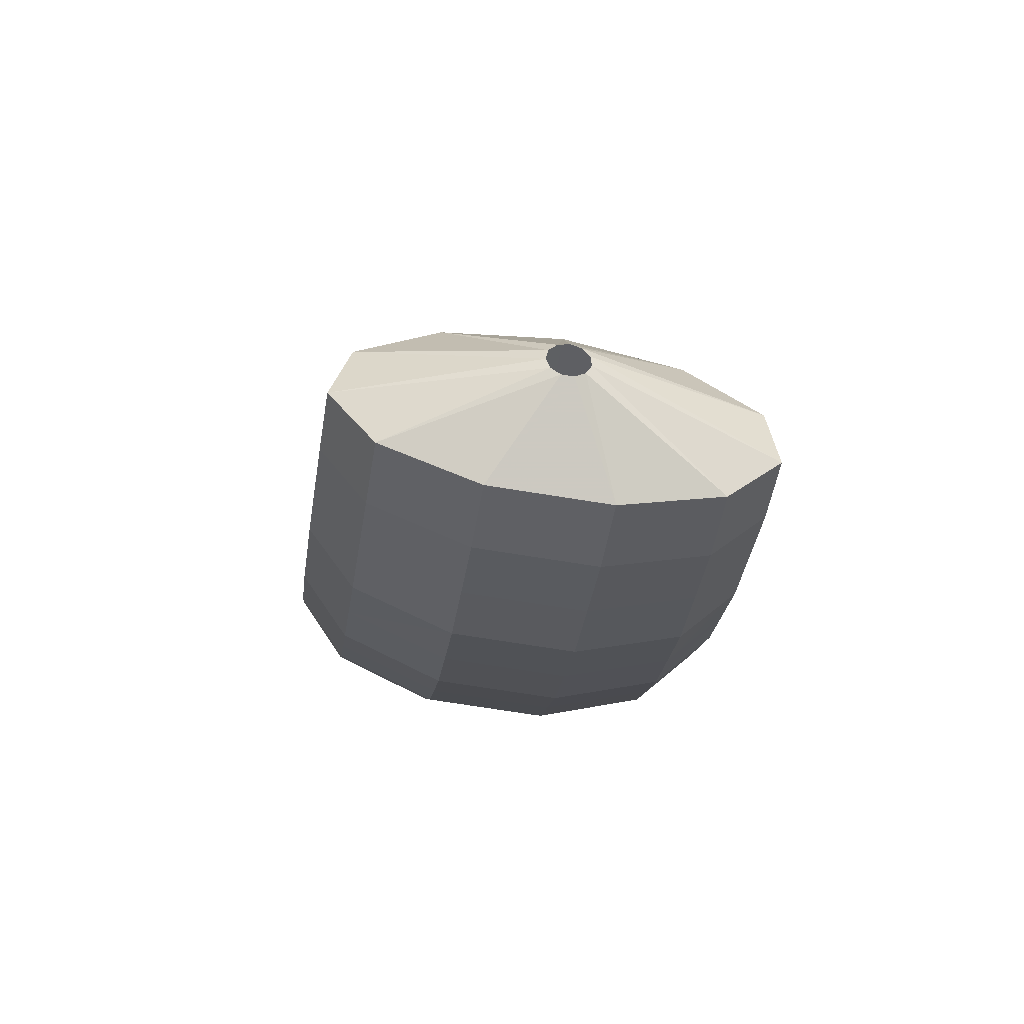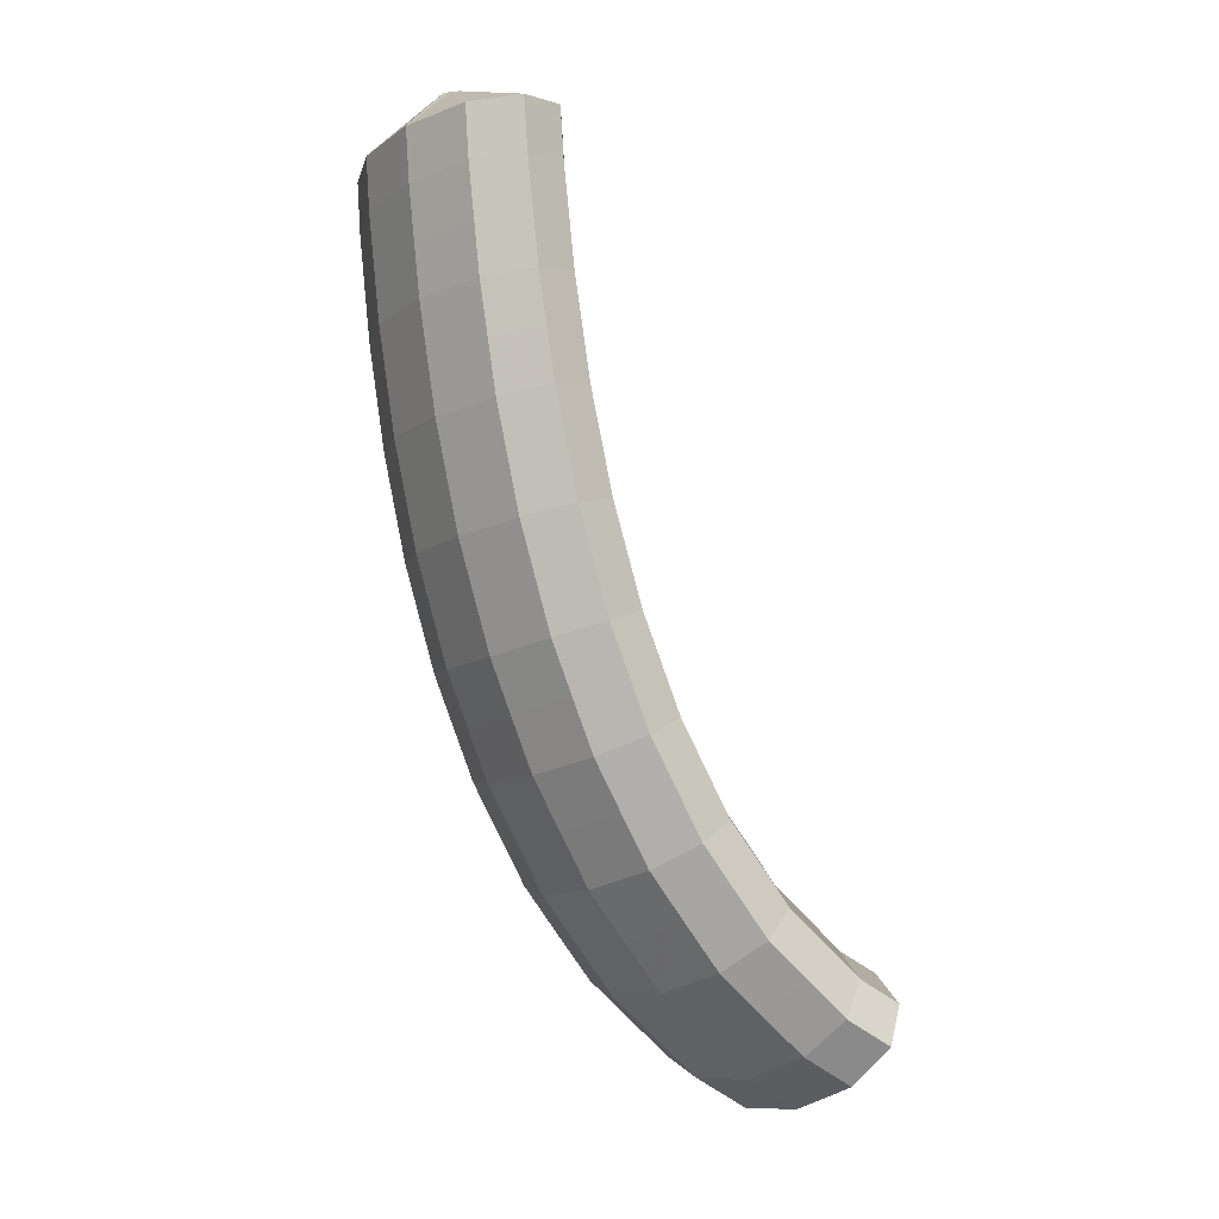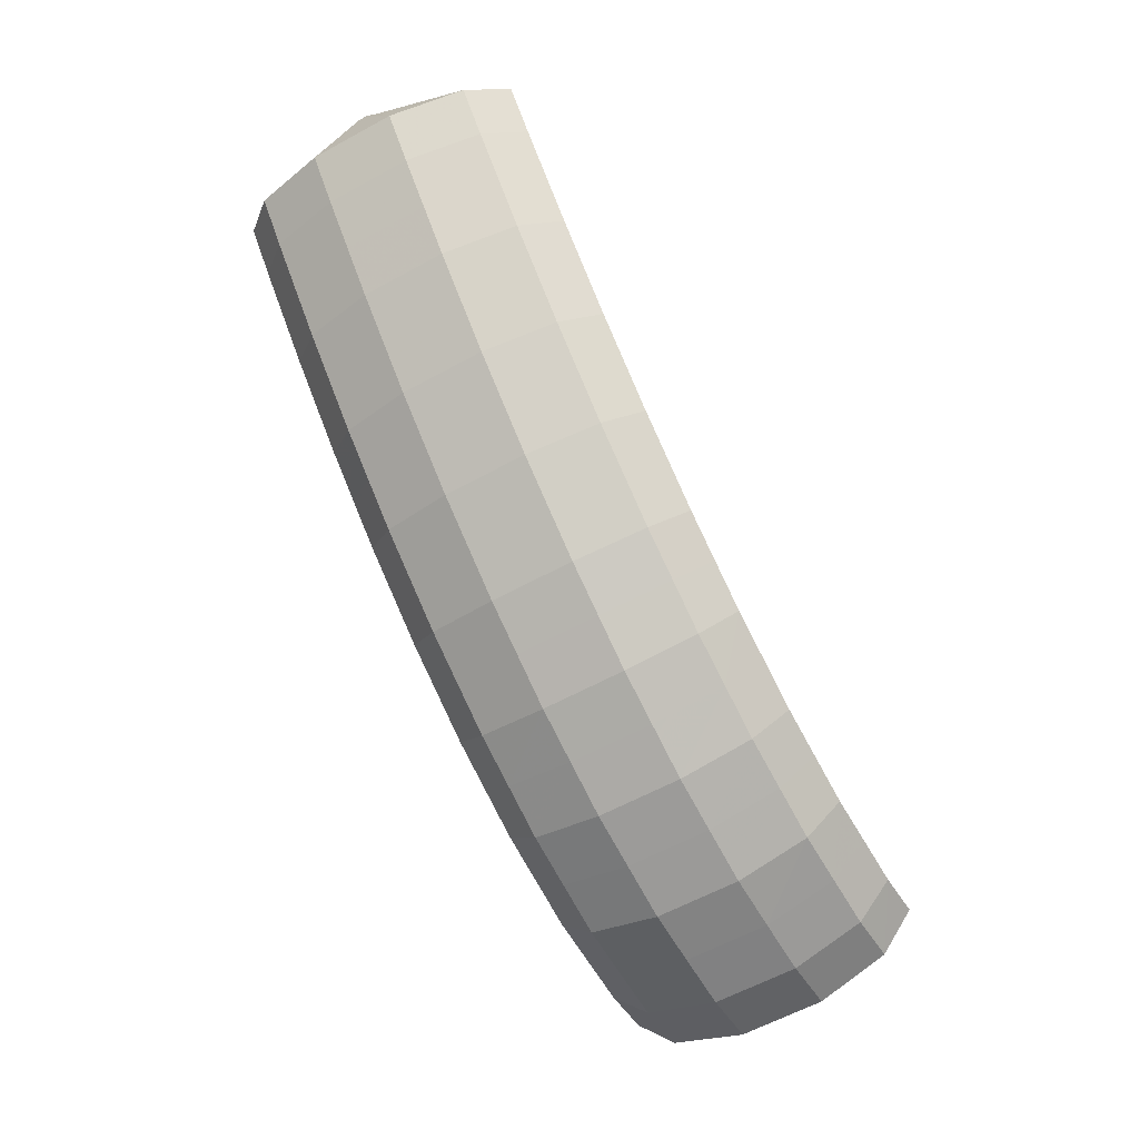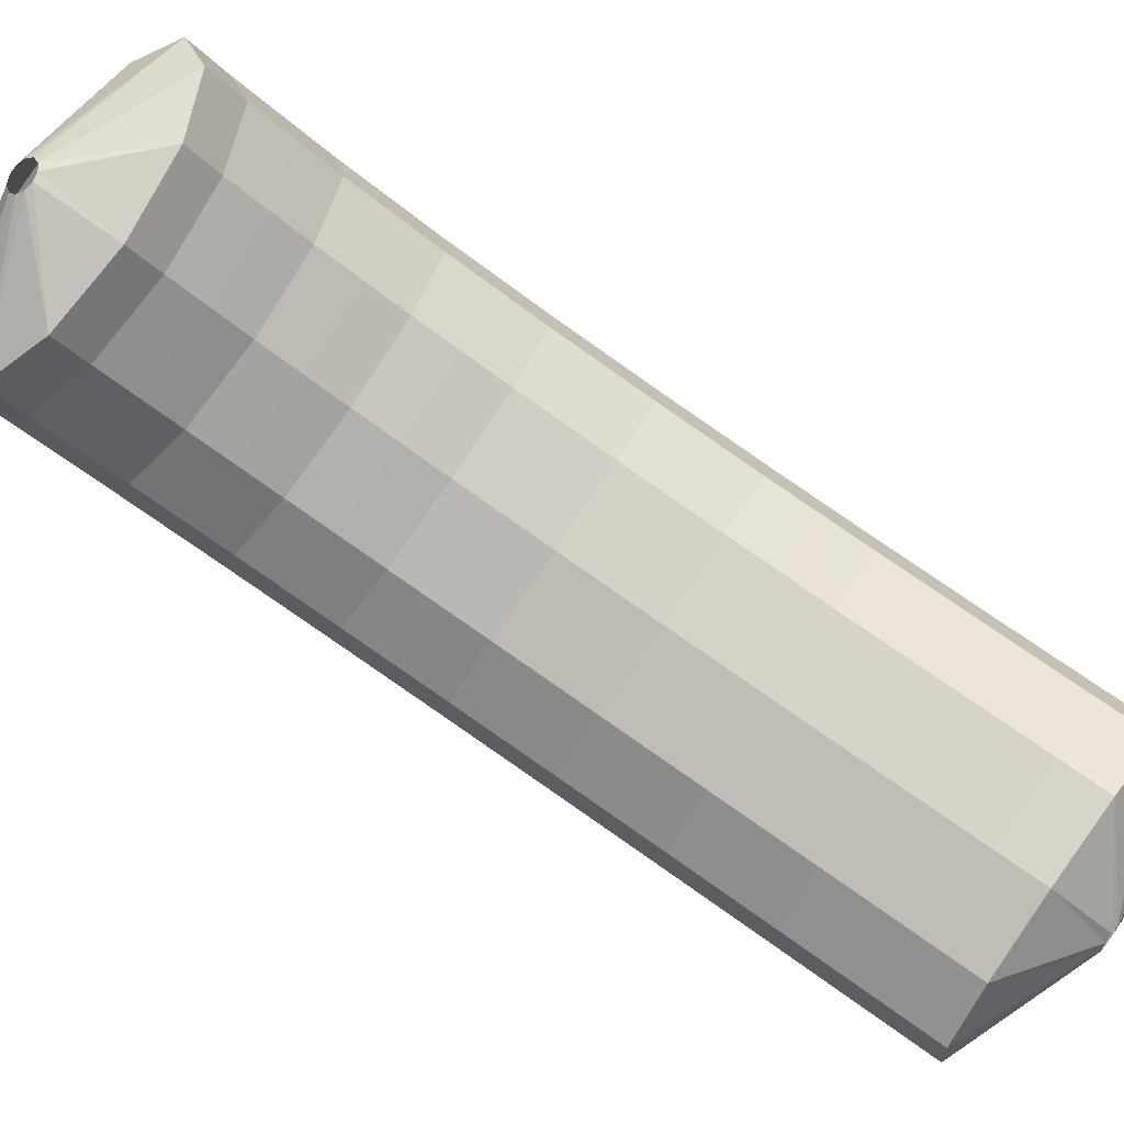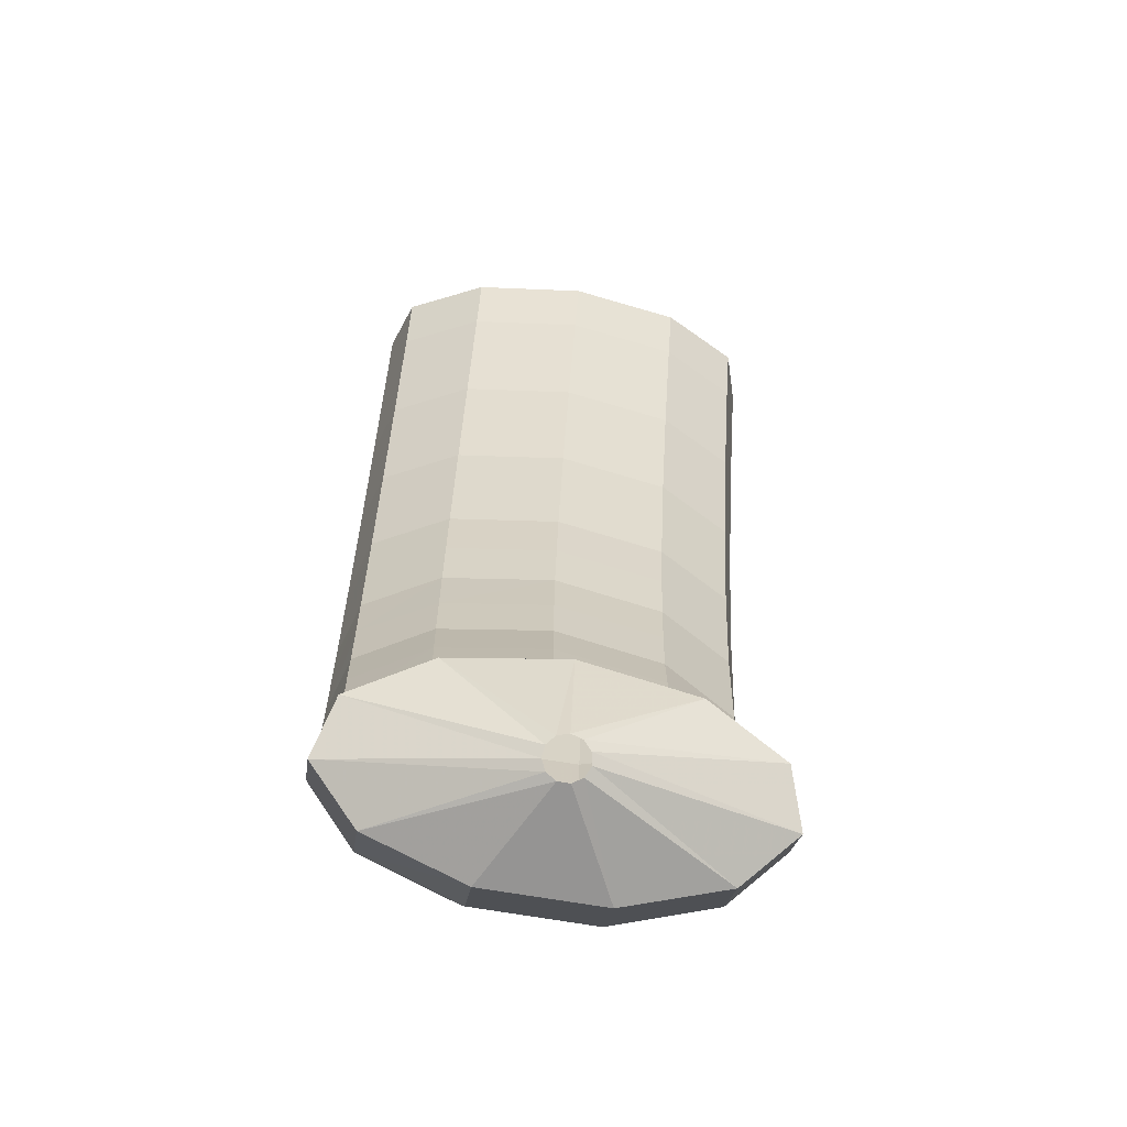
<metadata>
{"format":"obj","ext":"obj","renderer":"f3d","projection":"perspective","resolution":1024,"background":"white","views":[{"elev":8.3,"azim":-26.5,"up":"+Z"},{"elev":17.9,"azim":-113.0,"up":"+Y"},{"elev":-3.0,"azim":-152.7,"up":"+Y"},{"elev":76.5,"azim":100.5,"up":"+Z"},{"elev":33.8,"azim":-22.1,"up":"+Z"}]}
</metadata>
<code>
g tube1
v 118 132.2 119.4
v 117.7 132.3 119.4
v 117.5 132.4 119.2
v 117.5 132.5 118.9
v 117.6 132.4 118.6
v 117.8 132.4 118.5
v 118 132.3 118.4
v 118.2 132.1 118.5
v 118.4 132 118.8
v 118.4 132 119
v 118.2 132.1 119.3
v 118 132.2 119.4
v 117.4 130.3 121.2
v 115 131.5 121.2
v 113.2 132.4 120.4
v 112.7 132.8 119.1
v 113.7 132.6 117.7
v 115.7 131.7 116.6
v 118.3 130.6 116.1
v 120.5 129.5 116.5
v 121.6 128.8 117.6
v 121.4 128.7 119
v 119.8 129.3 120.4
v 117.4 130.3 121.2
v 116.7 128.8 121
v 114.3 130 121
v 112.5 130.9 120.2
v 112 131.3 118.9
v 112.9 131 117.5
v 115 130.2 116.4
v 117.5 129 115.9
v 119.7 127.9 116.3
v 120.9 127.2 117.4
v 120.7 127.2 118.8
v 119.1 127.8 120.2
v 116.7 128.8 121
v 116.1 127.4 120.9
v 113.6 128.5 120.9
v 111.8 129.4 120.1
v 111.3 129.8 118.8
v 112.2 129.5 117.4
v 114.2 128.6 116.2
v 116.8 127.5 115.8
v 119 126.4 116.2
v 120.2 125.7 117.3
v 120 125.7 118.7
v 118.4 126.3 120
v 116.1 127.4 120.9
v 115.4 125.9 120.7
v 112.9 127.1 120.8
v 111.1 127.9 120
v 110.6 128.3 118.7
v 111.5 127.9 117.2
v 113.5 127 116.1
v 116 125.9 115.7
v 118.3 124.8 116.1
v 119.5 124.2 117.1
v 119.3 124.2 118.6
v 117.7 124.8 119.9
v 115.4 125.9 120.7
v 114.7 124.4 120.7
v 112.2 125.6 120.7
v 110.4 126.4 120
v 109.9 126.7 118.6
v 110.7 126.4 117.2
v 112.8 125.5 116.1
v 115.3 124.3 115.6
v 117.5 123.3 116
v 118.8 122.7 117.1
v 118.6 122.7 118.5
v 117.1 123.4 119.9
v 114.7 124.4 120.7
v 114 123 120.6
v 111.5 124.1 120.7
v 109.7 124.9 119.9
v 109.2 125.2 118.6
v 110 124.8 117.1
v 112 123.9 116
v 114.6 122.7 115.6
v 116.8 121.7 116
v 118 121.1 117
v 117.9 121.2 118.5
v 116.4 121.9 119.8
v 114 123 120.6
v 113.4 121.5 120.7
v 110.9 122.6 120.7
v 109 123.4 120
v 108.5 123.7 118.7
v 109.3 123.2 117.2
v 111.3 122.3 116.1
v 113.8 121.1 115.6
v 116.1 120.1 116
v 117.3 119.6 117.1
v 117.2 119.7 118.5
v 115.7 120.4 119.9
v 113.4 121.5 120.7
v 112.7 120.1 120.7
v 110.2 121.2 120.8
v 108.4 121.9 120
v 107.8 122.1 118.7
v 108.6 121.6 117.3
v 110.6 120.7 116.1
v 113.1 119.5 115.7
v 115.4 118.5 116.1
v 116.7 118 117.2
v 116.5 118.2 118.6
v 115.1 119 119.9
v 112.7 120.1 120.7
v 112.1 118.6 120.9
v 109.6 119.7 121
v 107.7 120.4 120.2
v 107.1 120.6 118.9
v 107.9 120 117.5
v 109.9 119 116.3
v 112.4 117.9 115.9
v 114.7 116.9 116.3
v 116 116.5 117.3
v 115.9 116.7 118.8
v 114.4 117.5 120.1
v 112.1 118.6 120.9
v 111.4 117.2 121.1
v 108.9 118.3 121.1
v 107.1 119 120.4
v 106.4 119 119.1
v 107.2 118.4 117.6
v 109.2 117.4 116.5
v 111.7 116.2 116.1
v 114 115.3 116.5
v 115.3 115 117.5
v 115.2 115.2 119
v 113.8 116.1 120.3
v 111.4 117.2 121.1
v 110.9 115.8 121.4
v 108.3 116.9 121.5
v 106.4 117.5 120.7
v 105.8 117.5 119.4
v 106.5 116.8 118
v 108.5 115.8 116.9
v 111 114.6 116.5
v 113.3 113.7 116.8
v 114.7 113.4 117.9
v 114.6 113.8 119.3
v 113.2 114.6 120.6
v 110.9 115.8 121.4
v 110.3 114.4 121.7
v 107.8 115.5 121.8
v 105.8 116 121
v 105.1 115.9 119.8
v 105.9 115.2 118.4
v 107.8 114.1 117.3
v 110.3 113 116.8
v 112.7 112.1 117.2
v 114 111.9 118.2
v 114 112.3 119.6
v 112.6 113.2 120.9
v 110.3 114.4 121.7
v 109.8 113.1 122.2
v 107.2 114.1 122.3
v 105.3 114.6 121.6
v 104.5 114.4 120.3
v 105.2 113.7 119
v 107.2 112.5 117.9
v 109.7 111.3 117.4
v 112 110.6 117.8
v 113.4 110.4 118.8
v 113.4 110.9 120.1
v 112.1 111.9 121.4
v 109.8 113.1 122.2
v 109.2 111.8 122.7
v 106.7 112.8 122.8
v 104.7 113.2 122.1
v 103.9 112.9 120.9
v 104.6 112.1 119.5
v 106.5 110.9 118.5
v 109.1 109.7 118
v 111.4 109 118.4
v 112.8 108.9 119.3
v 112.9 109.5 120.7
v 111.6 110.6 121.9
v 109.2 111.8 122.7
v 108.8 110.6 123.4
v 106.3 111.5 123.5
v 104.3 111.9 122.8
v 103.4 111.5 121.7
v 104.1 110.6 120.4
v 106 109.3 119.4
v 108.5 108.1 118.9
v 110.9 107.5 119.2
v 112.3 107.5 120.1
v 112.4 108.1 121.4
v 111.1 109.3 122.6
v 108.8 110.6 123.4
v 108.4 109.4 124.1
v 105.8 110.3 124.2
v 103.8 110.6 123.6
v 102.9 110.1 122.5
v 103.5 109 121.3
v 105.4 107.7 120.3
v 107.9 106.6 119.8
v 110.3 105.9 120.1
v 111.8 106 120.9
v 112 106.8 122.1
v 110.7 108.1 123.3
v 108.4 109.4 124.1
v 108.1 108.3 125
v 105.5 109.2 125.1
v 103.4 109.4 124.6
v 102.5 108.8 123.6
v 103.1 107.7 122.4
v 105 106.3 121.5
v 107.5 105.1 121
v 109.9 104.6 121.2
v 111.4 104.8 122
v 111.6 105.7 123.1
v 110.3 107 124.2
v 108.1 108.3 125
v 107.7 107.3 125.8
v 105.1 108.1 126
v 103.1 108.2 125.6
v 102.1 107.5 124.7
v 102.7 106.3 123.6
v 104.5 104.9 122.7
v 107 103.7 122.3
v 109.5 103.2 122.4
v 111 103.5 123.1
v 111.2 104.5 124.1
v 110 105.9 125.1
v 107.7 107.3 125.8
v 107.5 106.4 127
v 104.9 107.3 127.1
v 102.8 107.3 126.8
v 101.9 106.5 126
v 102.4 105.2 125
v 104.2 103.7 124.2
v 106.8 102.5 123.8
v 109.2 102.1 123.9
v 110.8 102.4 124.5
v 111 103.6 125.4
v 109.8 105 126.3
v 107.5 106.4 127
v 106.5 104 127.1
v 106.2 104.1 127.1
v 105.9 104 127
v 105.8 103.9 126.8
v 105.8 103.6 126.6
v 105.9 103.4 126.5
v 106.2 103.3 126.4
v 106.5 103.3 126.5
v 106.7 103.4 126.6
v 106.8 103.7 126.8
v 106.7 103.9 127
v 106.5 104 127.1
f 1 2 14
f 14 13 1
f 2 3 15
f 15 14 2
f 3 4 16
f 16 15 3
f 4 5 17
f 17 16 4
f 5 6 18
f 18 17 5
f 6 7 19
f 19 18 6
f 7 8 20
f 20 19 7
f 8 9 21
f 21 20 8
f 9 10 22
f 22 21 9
f 10 11 23
f 23 22 10
f 11 12 24
f 24 23 11
f 13 14 26
f 26 25 13
f 14 15 27
f 27 26 14
f 15 16 28
f 28 27 15
f 16 17 29
f 29 28 16
f 17 18 30
f 30 29 17
f 18 19 31
f 31 30 18
f 19 20 32
f 32 31 19
f 20 21 33
f 33 32 20
f 21 22 34
f 34 33 21
f 22 23 35
f 35 34 22
f 23 24 36
f 36 35 23
f 25 26 38
f 38 37 25
f 26 27 39
f 39 38 26
f 27 28 40
f 40 39 27
f 28 29 41
f 41 40 28
f 29 30 42
f 42 41 29
f 30 31 43
f 43 42 30
f 31 32 44
f 44 43 31
f 32 33 45
f 45 44 32
f 33 34 46
f 46 45 33
f 34 35 47
f 47 46 34
f 35 36 48
f 48 47 35
f 37 38 50
f 50 49 37
f 38 39 51
f 51 50 38
f 39 40 52
f 52 51 39
f 40 41 53
f 53 52 40
f 41 42 54
f 54 53 41
f 42 43 55
f 55 54 42
f 43 44 56
f 56 55 43
f 44 45 57
f 57 56 44
f 45 46 58
f 58 57 45
f 46 47 59
f 59 58 46
f 47 48 60
f 60 59 47
f 49 50 62
f 62 61 49
f 50 51 63
f 63 62 50
f 51 52 64
f 64 63 51
f 52 53 65
f 65 64 52
f 53 54 66
f 66 65 53
f 54 55 67
f 67 66 54
f 55 56 68
f 68 67 55
f 56 57 69
f 69 68 56
f 57 58 70
f 70 69 57
f 58 59 71
f 71 70 58
f 59 60 72
f 72 71 59
f 61 62 74
f 74 73 61
f 62 63 75
f 75 74 62
f 63 64 76
f 76 75 63
f 64 65 77
f 77 76 64
f 65 66 78
f 78 77 65
f 66 67 79
f 79 78 66
f 67 68 80
f 80 79 67
f 68 69 81
f 81 80 68
f 69 70 82
f 82 81 69
f 70 71 83
f 83 82 70
f 71 72 84
f 84 83 71
f 73 74 86
f 86 85 73
f 74 75 87
f 87 86 74
f 75 76 88
f 88 87 75
f 76 77 89
f 89 88 76
f 77 78 90
f 90 89 77
f 78 79 91
f 91 90 78
f 79 80 92
f 92 91 79
f 80 81 93
f 93 92 80
f 81 82 94
f 94 93 81
f 82 83 95
f 95 94 82
f 83 84 96
f 96 95 83
f 85 86 98
f 98 97 85
f 86 87 99
f 99 98 86
f 87 88 100
f 100 99 87
f 88 89 101
f 101 100 88
f 89 90 102
f 102 101 89
f 90 91 103
f 103 102 90
f 91 92 104
f 104 103 91
f 92 93 105
f 105 104 92
f 93 94 106
f 106 105 93
f 94 95 107
f 107 106 94
f 95 96 108
f 108 107 95
f 97 98 110
f 110 109 97
f 98 99 111
f 111 110 98
f 99 100 112
f 112 111 99
f 100 101 113
f 113 112 100
f 101 102 114
f 114 113 101
f 102 103 115
f 115 114 102
f 103 104 116
f 116 115 103
f 104 105 117
f 117 116 104
f 105 106 118
f 118 117 105
f 106 107 119
f 119 118 106
f 107 108 120
f 120 119 107
f 109 110 122
f 122 121 109
f 110 111 123
f 123 122 110
f 111 112 124
f 124 123 111
f 112 113 125
f 125 124 112
f 113 114 126
f 126 125 113
f 114 115 127
f 127 126 114
f 115 116 128
f 128 127 115
f 116 117 129
f 129 128 116
f 117 118 130
f 130 129 117
f 118 119 131
f 131 130 118
f 119 120 132
f 132 131 119
f 121 122 134
f 134 133 121
f 122 123 135
f 135 134 122
f 123 124 136
f 136 135 123
f 124 125 137
f 137 136 124
f 125 126 138
f 138 137 125
f 126 127 139
f 139 138 126
f 127 128 140
f 140 139 127
f 128 129 141
f 141 140 128
f 129 130 142
f 142 141 129
f 130 131 143
f 143 142 130
f 131 132 144
f 144 143 131
f 133 134 146
f 146 145 133
f 134 135 147
f 147 146 134
f 135 136 148
f 148 147 135
f 136 137 149
f 149 148 136
f 137 138 150
f 150 149 137
f 138 139 151
f 151 150 138
f 139 140 152
f 152 151 139
f 140 141 153
f 153 152 140
f 141 142 154
f 154 153 141
f 142 143 155
f 155 154 142
f 143 144 156
f 156 155 143
f 145 146 158
f 158 157 145
f 146 147 159
f 159 158 146
f 147 148 160
f 160 159 147
f 148 149 161
f 161 160 148
f 149 150 162
f 162 161 149
f 150 151 163
f 163 162 150
f 151 152 164
f 164 163 151
f 152 153 165
f 165 164 152
f 153 154 166
f 166 165 153
f 154 155 167
f 167 166 154
f 155 156 168
f 168 167 155
f 157 158 170
f 170 169 157
f 158 159 171
f 171 170 158
f 159 160 172
f 172 171 159
f 160 161 173
f 173 172 160
f 161 162 174
f 174 173 161
f 162 163 175
f 175 174 162
f 163 164 176
f 176 175 163
f 164 165 177
f 177 176 164
f 165 166 178
f 178 177 165
f 166 167 179
f 179 178 166
f 167 168 180
f 180 179 167
f 169 170 182
f 182 181 169
f 170 171 183
f 183 182 170
f 171 172 184
f 184 183 171
f 172 173 185
f 185 184 172
f 173 174 186
f 186 185 173
f 174 175 187
f 187 186 174
f 175 176 188
f 188 187 175
f 176 177 189
f 189 188 176
f 177 178 190
f 190 189 177
f 178 179 191
f 191 190 178
f 179 180 192
f 192 191 179
f 181 182 194
f 194 193 181
f 182 183 195
f 195 194 182
f 183 184 196
f 196 195 183
f 184 185 197
f 197 196 184
f 185 186 198
f 198 197 185
f 186 187 199
f 199 198 186
f 187 188 200
f 200 199 187
f 188 189 201
f 201 200 188
f 189 190 202
f 202 201 189
f 190 191 203
f 203 202 190
f 191 192 204
f 204 203 191
f 193 194 206
f 206 205 193
f 194 195 207
f 207 206 194
f 195 196 208
f 208 207 195
f 196 197 209
f 209 208 196
f 197 198 210
f 210 209 197
f 198 199 211
f 211 210 198
f 199 200 212
f 212 211 199
f 200 201 213
f 213 212 200
f 201 202 214
f 214 213 201
f 202 203 215
f 215 214 202
f 203 204 216
f 216 215 203
f 205 206 218
f 218 217 205
f 206 207 219
f 219 218 206
f 207 208 220
f 220 219 207
f 208 209 221
f 221 220 208
f 209 210 222
f 222 221 209
f 210 211 223
f 223 222 210
f 211 212 224
f 224 223 211
f 212 213 225
f 225 224 212
f 213 214 226
f 226 225 213
f 214 215 227
f 227 226 214
f 215 216 228
f 228 227 215
f 217 218 230
f 230 229 217
f 218 219 231
f 231 230 218
f 219 220 232
f 232 231 219
f 220 221 233
f 233 232 220
f 221 222 234
f 234 233 221
f 222 223 235
f 235 234 222
f 223 224 236
f 236 235 223
f 224 225 237
f 237 236 224
f 225 226 238
f 238 237 225
f 226 227 239
f 239 238 226
f 227 228 240
f 240 239 227
f 229 230 242
f 242 241 229
f 230 231 243
f 243 242 230
f 231 232 244
f 244 243 231
f 232 233 245
f 245 244 232
f 233 234 246
f 246 245 233
f 234 235 247
f 247 246 234
f 235 236 248
f 248 247 235
f 236 237 249
f 249 248 236
f 237 238 250
f 250 249 237
f 238 239 251
f 251 250 238
f 239 240 252
f 252 251 239
g

</code>
